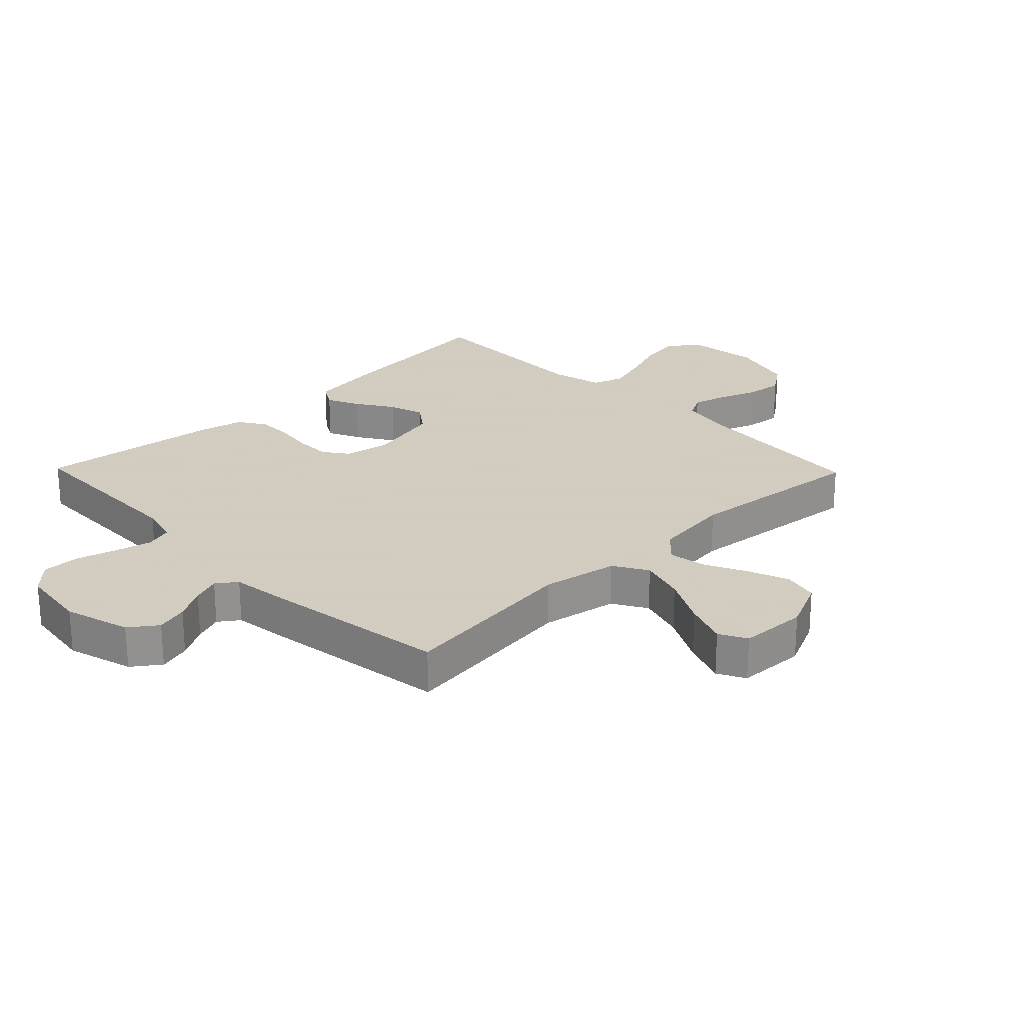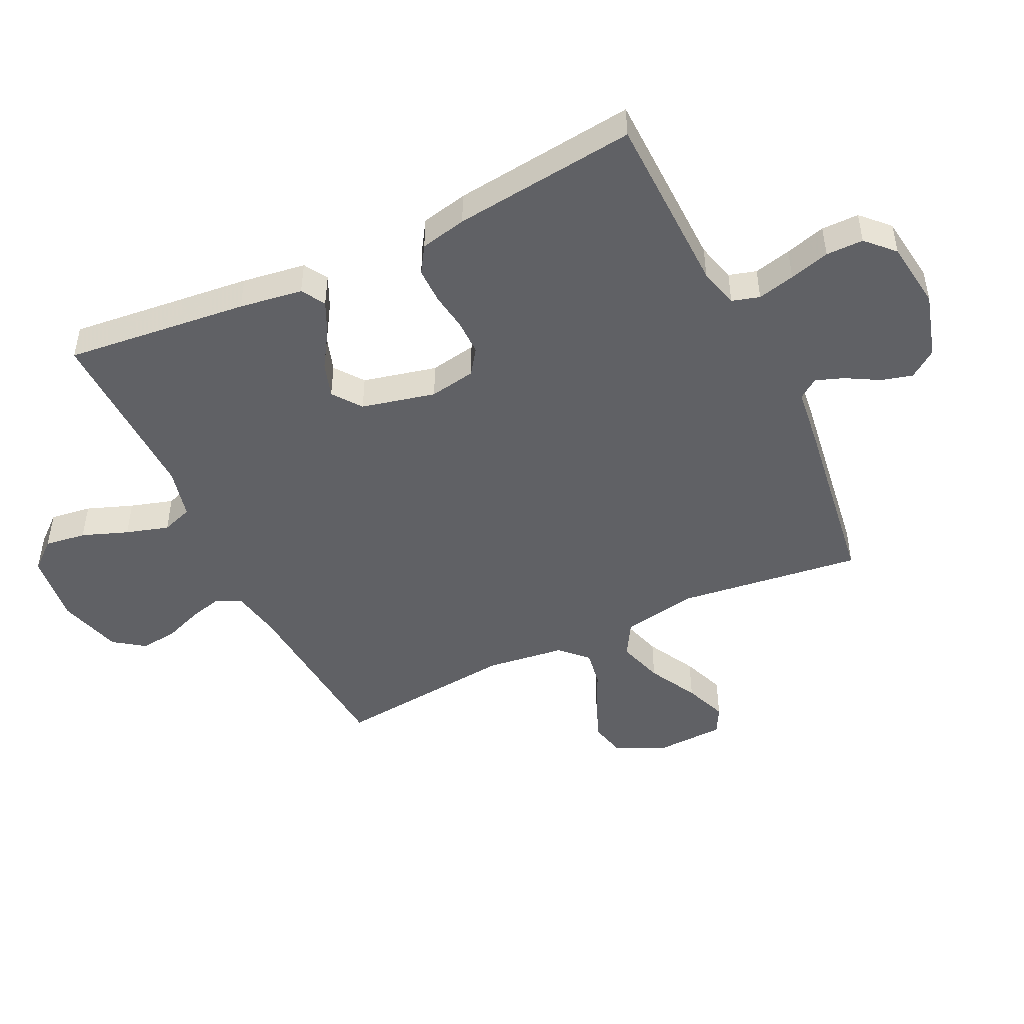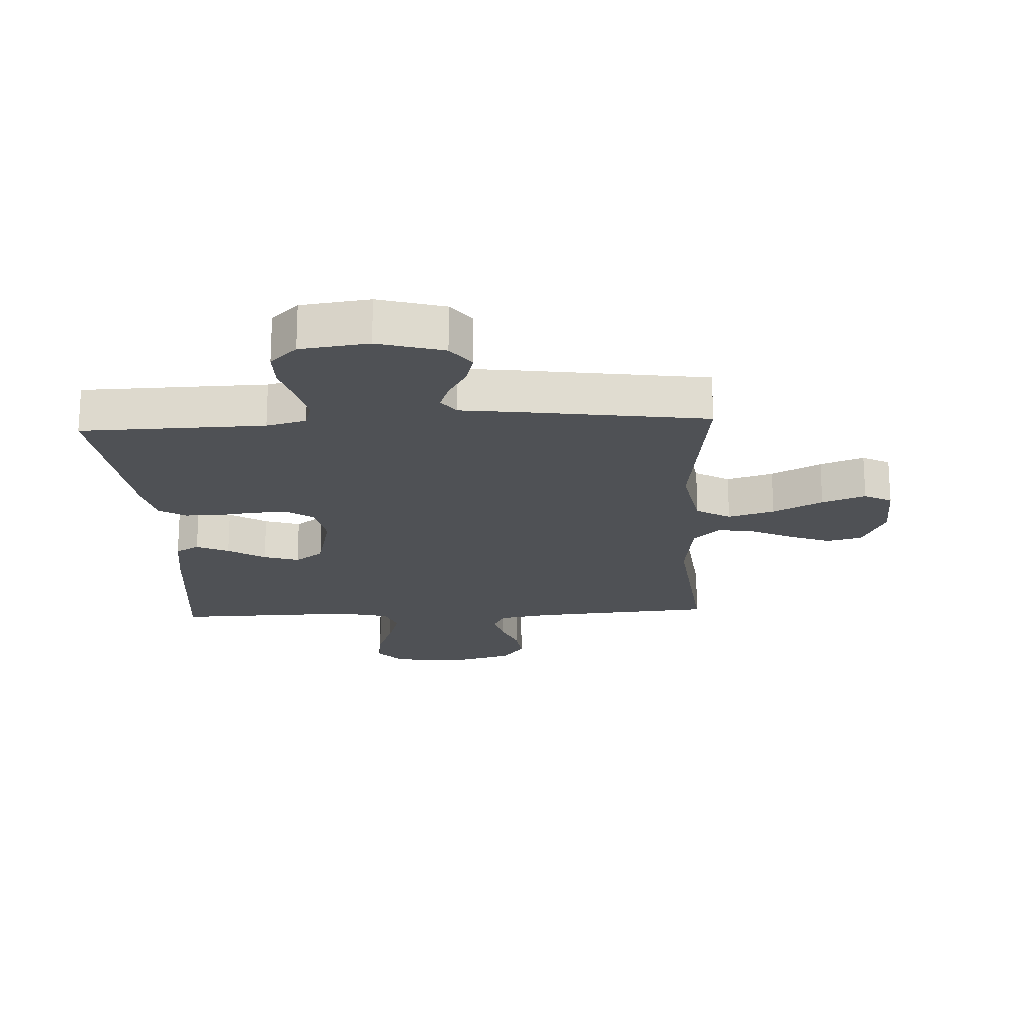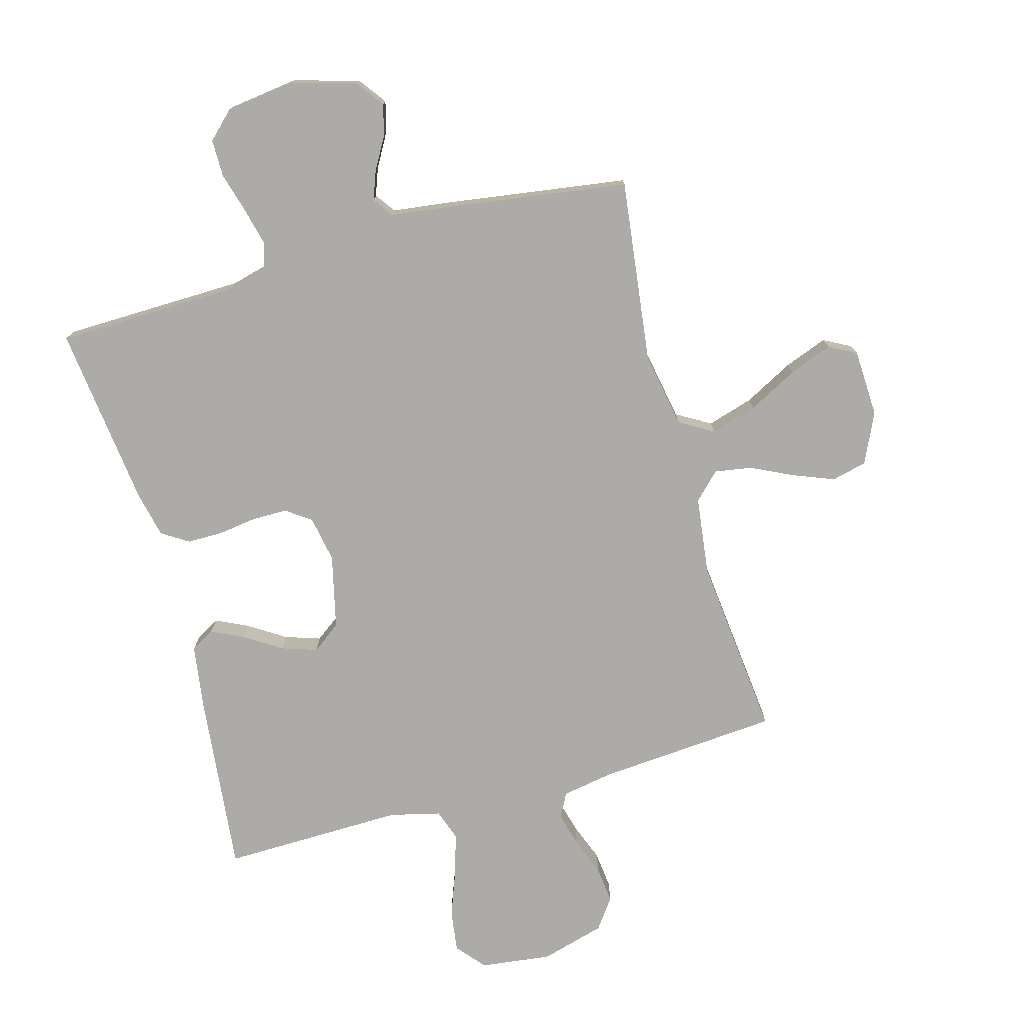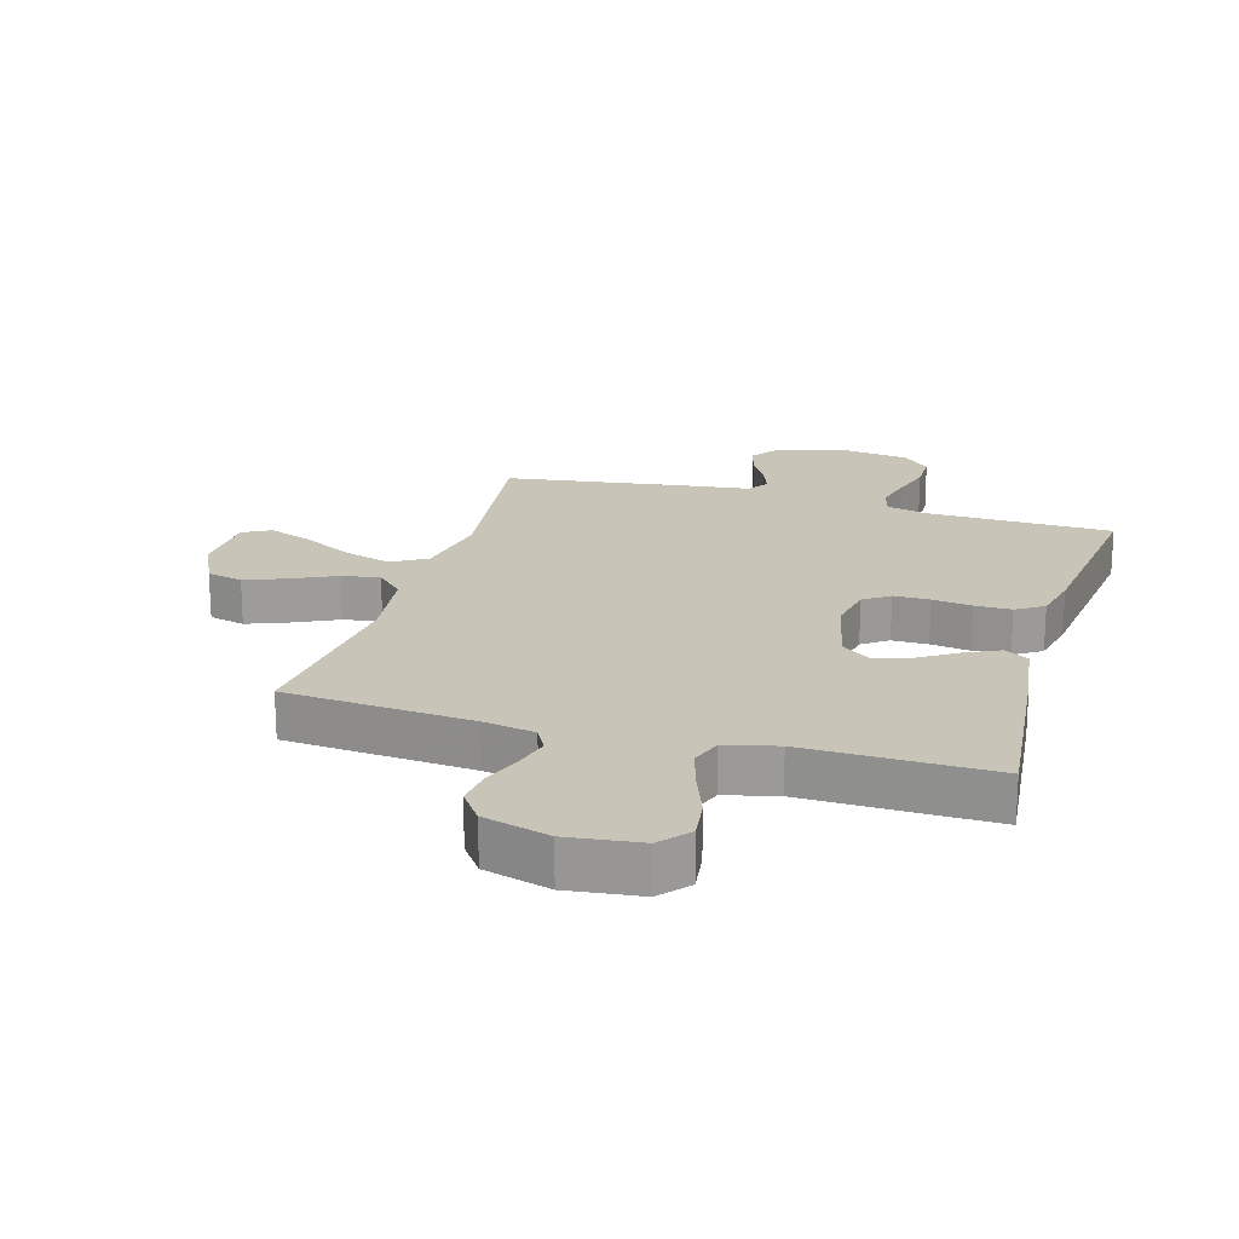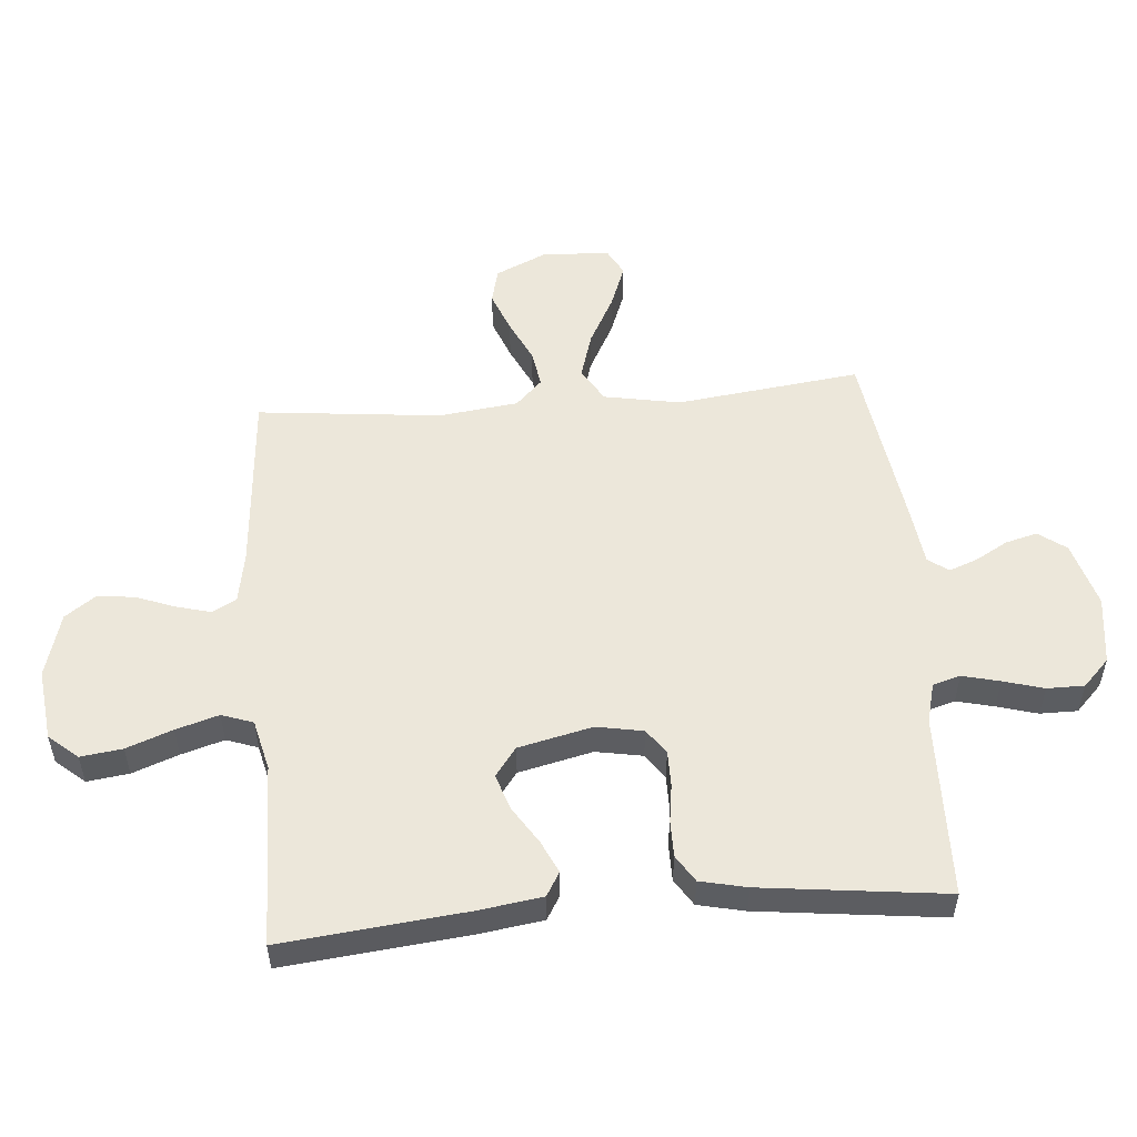
<metadata>
{"format":"obj","ext":"obj","renderer":"f3d","projection":"perspective","resolution":1024,"background":"white","views":[{"elev":24.3,"azim":-134.2,"up":"+Y"},{"elev":-47.4,"azim":115.6,"up":"+Y"},{"elev":-19.7,"azim":-177.1,"up":"+Y"},{"elev":-76.2,"azim":-164.6,"up":"+Y"},{"elev":20.2,"azim":16.2,"up":"+Y"},{"elev":53.2,"azim":85.2,"up":"+Y"}]}
</metadata>
<code>
v 0.5 0.07 -0.5
v 0.2 0.07 -0.507
v 0.135 0.07 -0.524
v 0.122 0.07 -0.569
v 0.137 0.07 -0.63
v 0.156 0.07 -0.696
v 0.156 0.07 -0.757
v 0.112 0.07 -0.8
v 0 0.07 -0.815
v -0.108 0.07 -0.784
v -0.141 0.07 -0.739
v -0.127 0.07 -0.687
v -0.097 0.07 -0.634
v -0.08 0.07 -0.588
v -0.104 0.07 -0.555
v -0.2 0.07 -0.543
v -0.5 0.07 -0.5
v -0.463 0.07 -0.2
v -0.486 0.07 -0.075
v -0.542 0.07 -0.042
v -0.618 0.07 -0.065
v -0.699 0.07 -0.108
v -0.77 0.07 -0.135
v -0.815 0.07 -0.111
v -0.82 0.07 0
v -0.782 0.07 0.083
v -0.724 0.07 0.097
v -0.657 0.07 0.071
v -0.588 0.07 0.038
v -0.527 0.07 0.028
v -0.484 0.07 0.071
v -0.468 0.07 0.2
v -0.5 0.07 0.5
v -0.2 0.07 0.524
v -0.117 0.07 0.539
v -0.096 0.07 0.579
v -0.111 0.07 0.635
v -0.135 0.07 0.698
v -0.142 0.07 0.759
v -0.106 0.07 0.809
v 0 0.07 0.839
v 0.117 0.07 0.825
v 0.157 0.07 0.778
v 0.148 0.07 0.71
v 0.12 0.07 0.635
v 0.099 0.07 0.565
v 0.117 0.07 0.514
v 0.2 0.07 0.494
v 0.5 0.07 0.5
v 0.469 0.07 0.2
v 0.454 0.07 0.096
v 0.415 0.07 0.073
v 0.362 0.07 0.098
v 0.301 0.07 0.137
v 0.243 0.07 0.156
v 0.196 0.07 0.121
v 0.168 0.07 0
v 0.182 0.07 -0.076
v 0.223 0.07 -0.105
v 0.281 0.07 -0.105
v 0.344 0.07 -0.096
v 0.403 0.07 -0.096
v 0.447 0.07 -0.124
v 0.464 0.07 -0.2
v 0.5 0 -0.5
v 0.2 0 -0.507
v 0.135 0 -0.524
v 0.122 0 -0.569
v 0.137 0 -0.63
v 0.156 0 -0.696
v 0.156 0 -0.757
v 0.112 0 -0.8
v 0 0 -0.815
v -0.108 0 -0.784
v -0.141 0 -0.739
v -0.127 0 -0.687
v -0.097 0 -0.634
v -0.08 0 -0.588
v -0.104 0 -0.555
v -0.2 0 -0.543
v -0.5 0 -0.5
v -0.463 0 -0.2
v -0.486 0 -0.075
v -0.542 0 -0.042
v -0.618 0 -0.065
v -0.699 0 -0.108
v -0.77 0 -0.135
v -0.815 0 -0.111
v -0.82 0 0
v -0.782 0 0.083
v -0.724 0 0.097
v -0.657 0 0.071
v -0.588 0 0.038
v -0.527 0 0.028
v -0.484 0 0.071
v -0.468 0 0.2
v -0.5 0 0.5
v -0.2 0 0.524
v -0.117 0 0.539
v -0.096 0 0.579
v -0.111 0 0.635
v -0.135 0 0.698
v -0.142 0 0.759
v -0.106 0 0.809
v 0 0 0.839
v 0.117 0 0.825
v 0.157 0 0.778
v 0.148 0 0.71
v 0.12 0 0.635
v 0.099 0 0.565
v 0.117 0 0.514
v 0.2 0 0.494
v 0.5 0 0.5
v 0.469 0 0.2
v 0.454 0 0.096
v 0.415 0 0.073
v 0.362 0 0.098
v 0.301 0 0.137
v 0.243 0 0.156
v 0.196 0 0.121
v 0.168 0 0
v 0.182 0 -0.076
v 0.223 0 -0.105
v 0.281 0 -0.105
v 0.344 0 -0.096
v 0.403 0 -0.096
v 0.447 0 -0.124
v 0.464 0 -0.2
f 64 1 2
f 63 64 2
f 62 63 2
f 61 62 2
f 60 61 2
f 59 60 2 3
f 58 59 3 4
f 57 58 4
f 52 53 54
f 51 52 54
f 50 51 54
f 49 50 54
f 48 49 54
f 47 48 54 55
f 46 47 55 56
f 43 44 45
f 42 43 45
f 41 42 45
f 40 41 45
f 39 40 45
f 38 39 45
f 37 38 45
f 36 37 45 46
f 46 56 57
f 36 46 57
f 35 36 57
f 32 33 34
f 35 57 4
f 34 35 4
f 32 34 4
f 31 32 4
f 27 28 29
f 26 27 29
f 25 26 29
f 24 25 29
f 23 24 29
f 22 23 29
f 21 22 29
f 20 21 29 30
f 15 16 17 18
f 15 18 19
f 11 12 13
f 10 11 13
f 9 10 13
f 8 9 13
f 7 8 13
f 6 7 13
f 5 6 13
f 5 13 14
f 4 5 14 15
f 19 20 30 31
f 4 15 19 31
f 66 65 128
f 66 128 127
f 66 127 126
f 66 126 125
f 66 125 124
f 67 66 124 123
f 68 67 123 122
f 68 122 121
f 118 117 116
f 118 116 115
f 118 115 114
f 118 114 113
f 118 113 112
f 119 118 112 111
f 120 119 111 110
f 109 108 107
f 109 107 106
f 109 106 105
f 109 105 104
f 109 104 103
f 109 103 102
f 109 102 101
f 110 109 101 100
f 121 120 110
f 121 110 100
f 121 100 99
f 98 97 96
f 68 121 99
f 68 99 98
f 68 98 96
f 68 96 95
f 93 92 91
f 93 91 90
f 93 90 89
f 93 89 88
f 93 88 87
f 93 87 86
f 93 86 85
f 94 93 85 84
f 82 81 80 79
f 83 82 79
f 77 76 75
f 77 75 74
f 77 74 73
f 77 73 72
f 77 72 71
f 77 71 70
f 77 70 69
f 78 77 69
f 79 78 69 68
f 95 94 84 83
f 95 83 79 68
f 1 65 66 2
f 2 66 67 3
f 3 67 68 4
f 4 68 69 5
f 5 69 70 6
f 6 70 71 7
f 7 71 72 8
f 8 72 73 9
f 9 73 74 10
f 10 74 75 11
f 11 75 76 12
f 12 76 77 13
f 13 77 78 14
f 14 78 79 15
f 15 79 80 16
f 16 80 81 17
f 17 81 82 18
f 18 82 83 19
f 19 83 84 20
f 20 84 85 21
f 21 85 86 22
f 22 86 87 23
f 23 87 88 24
f 24 88 89 25
f 25 89 90 26
f 26 90 91 27
f 27 91 92 28
f 28 92 93 29
f 29 93 94 30
f 30 94 95 31
f 31 95 96 32
f 32 96 97 33
f 33 97 98 34
f 34 98 99 35
f 35 99 100 36
f 36 100 101 37
f 37 101 102 38
f 38 102 103 39
f 39 103 104 40
f 40 104 105 41
f 41 105 106 42
f 42 106 107 43
f 43 107 108 44
f 44 108 109 45
f 45 109 110 46
f 46 110 111 47
f 47 111 112 48
f 48 112 113 49
f 49 113 114 50
f 50 114 115 51
f 51 115 116 52
f 52 116 117 53
f 53 117 118 54
f 54 118 119 55
f 55 119 120 56
f 56 120 121 57
f 57 121 122 58
f 58 122 123 59
f 59 123 124 60
f 60 124 125 61
f 61 125 126 62
f 62 126 127 63
f 63 127 128 64
f 64 128 65 1

</code>
